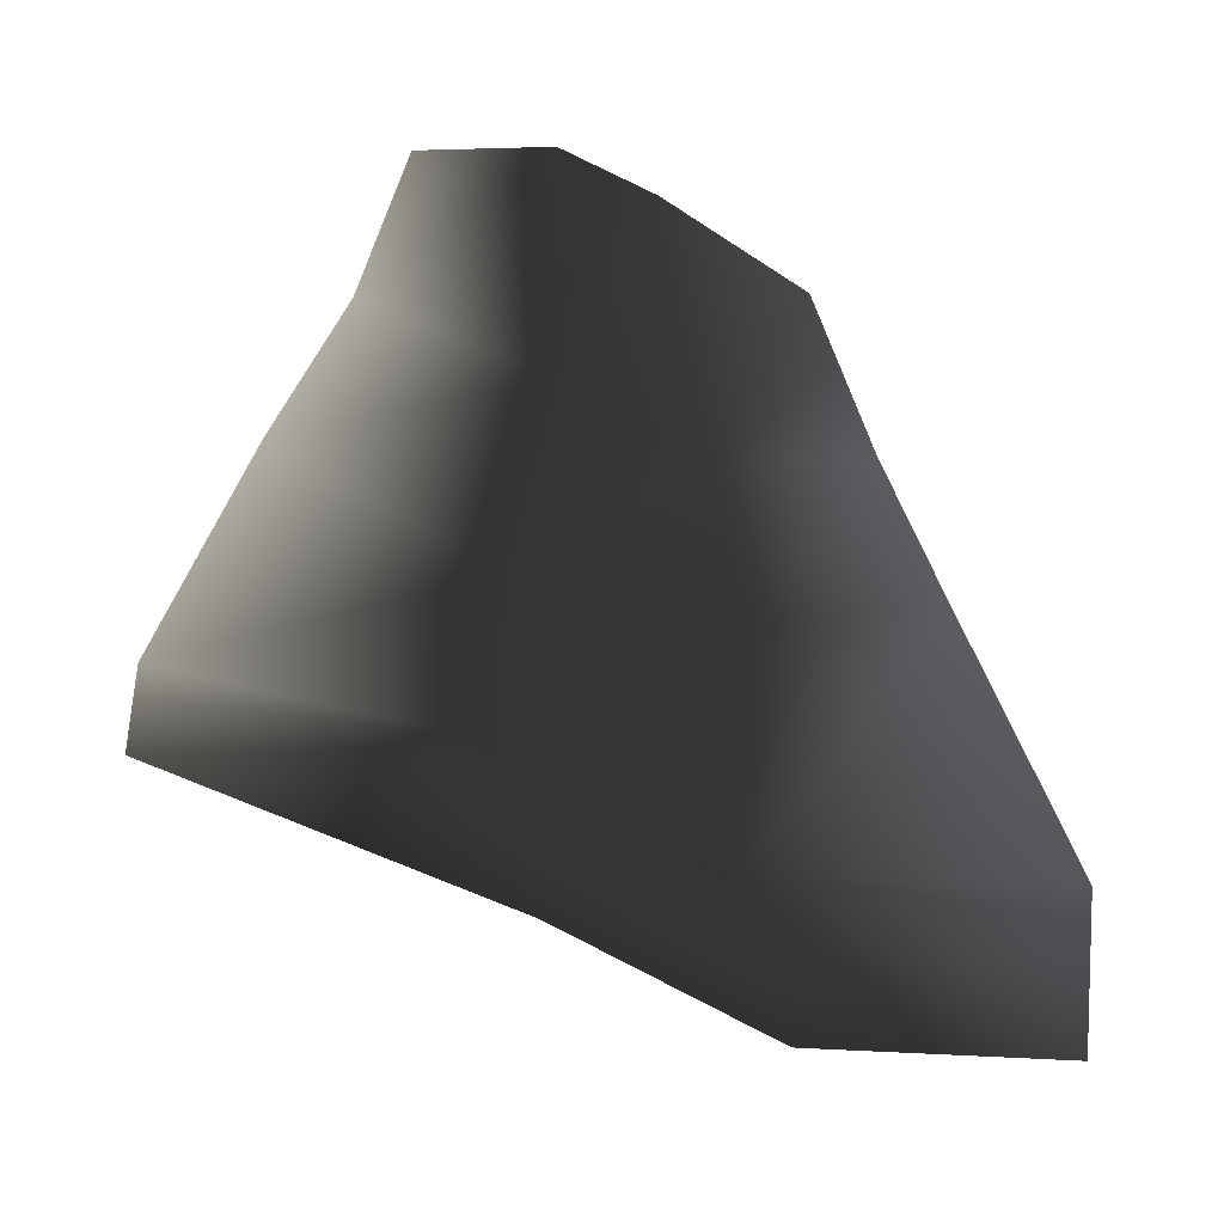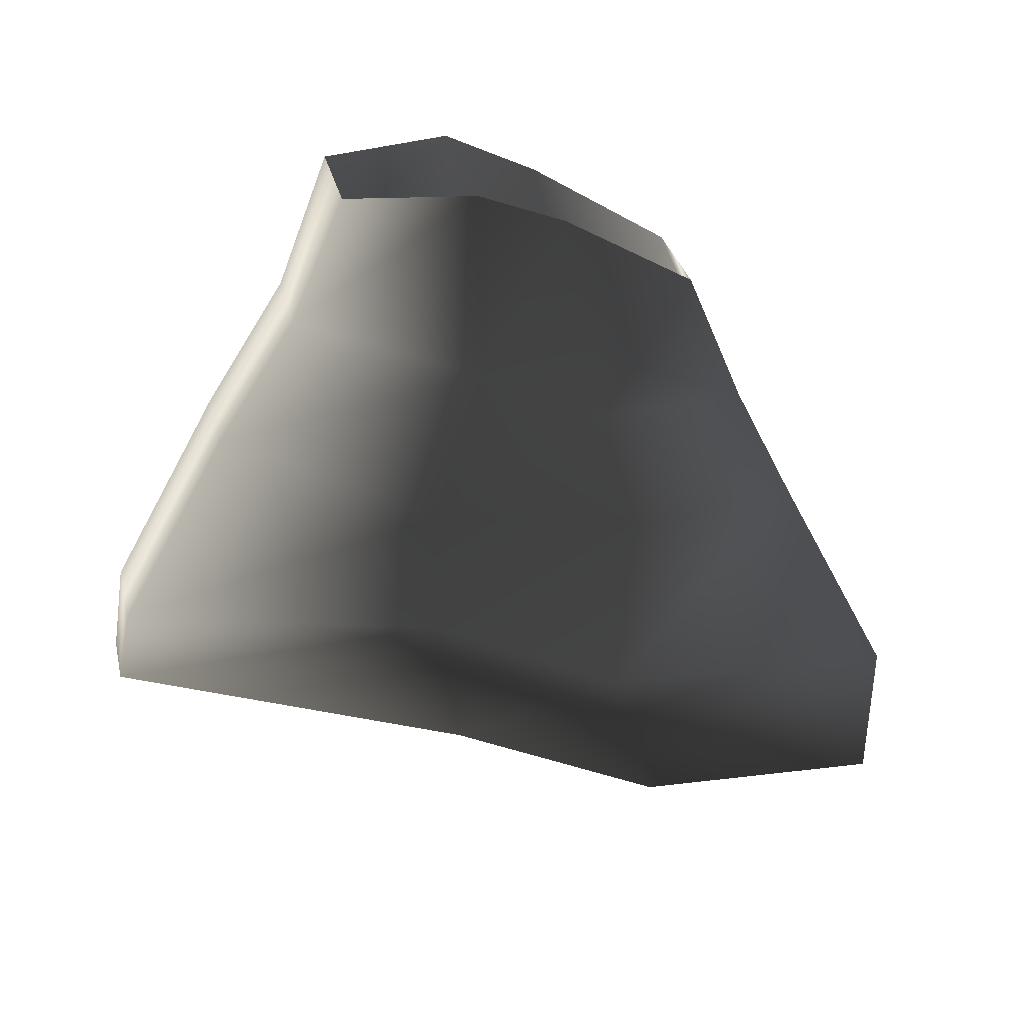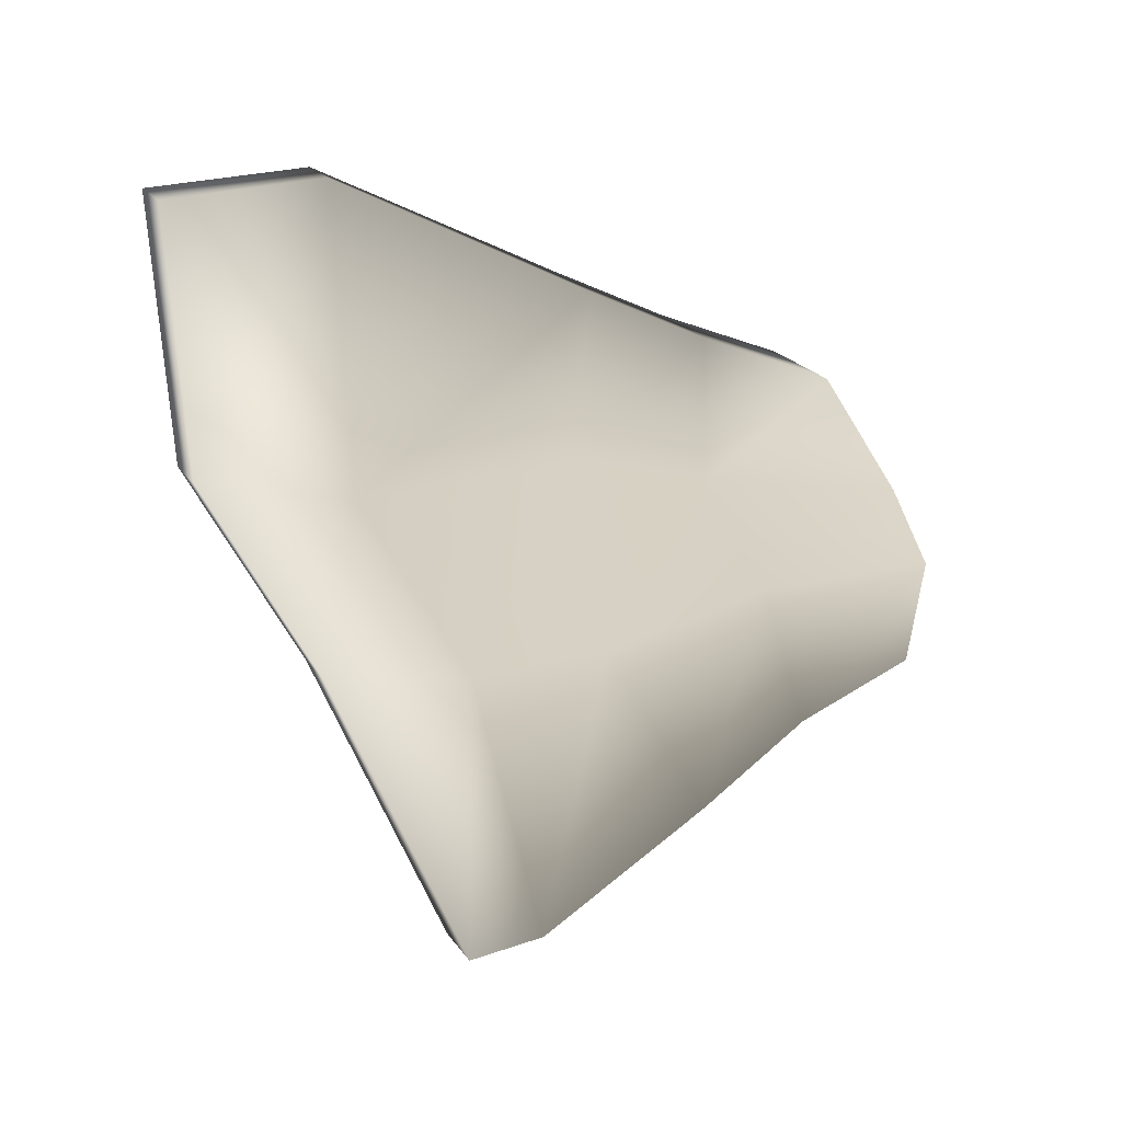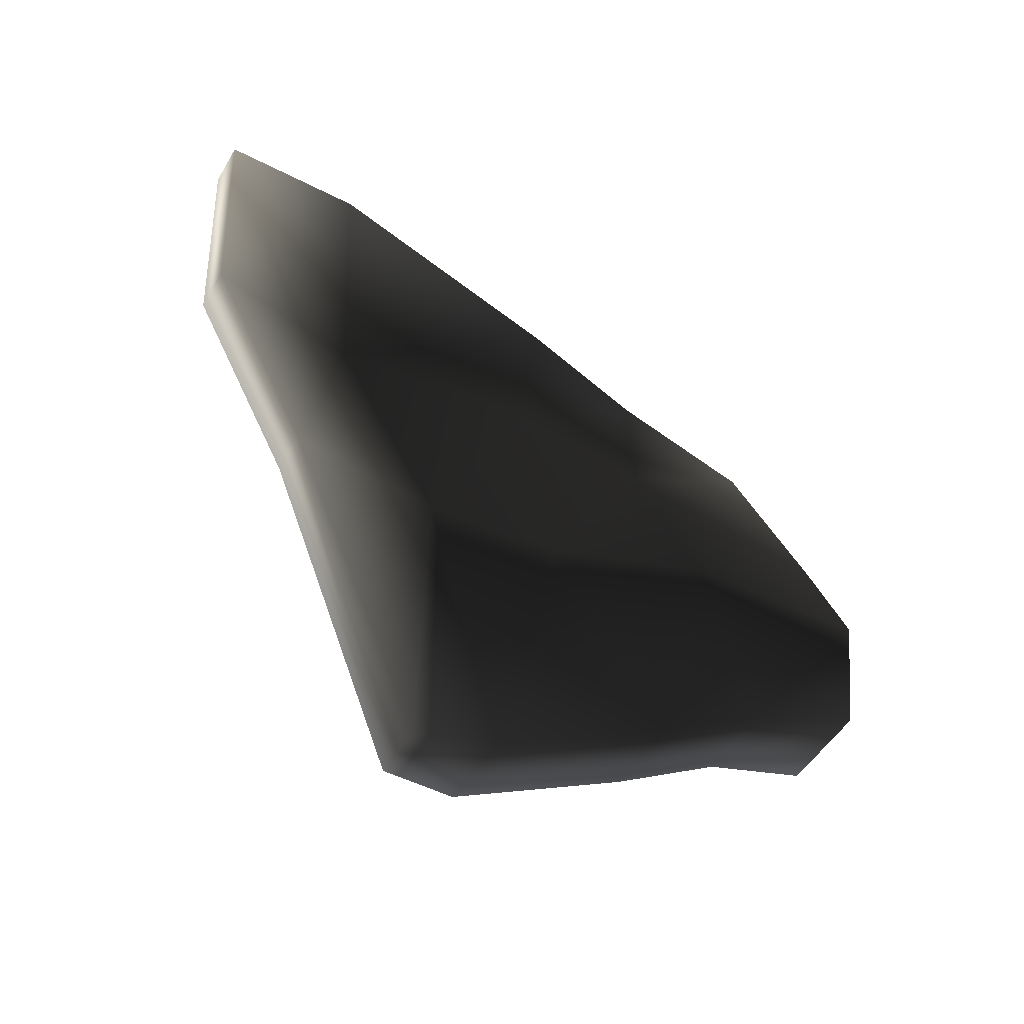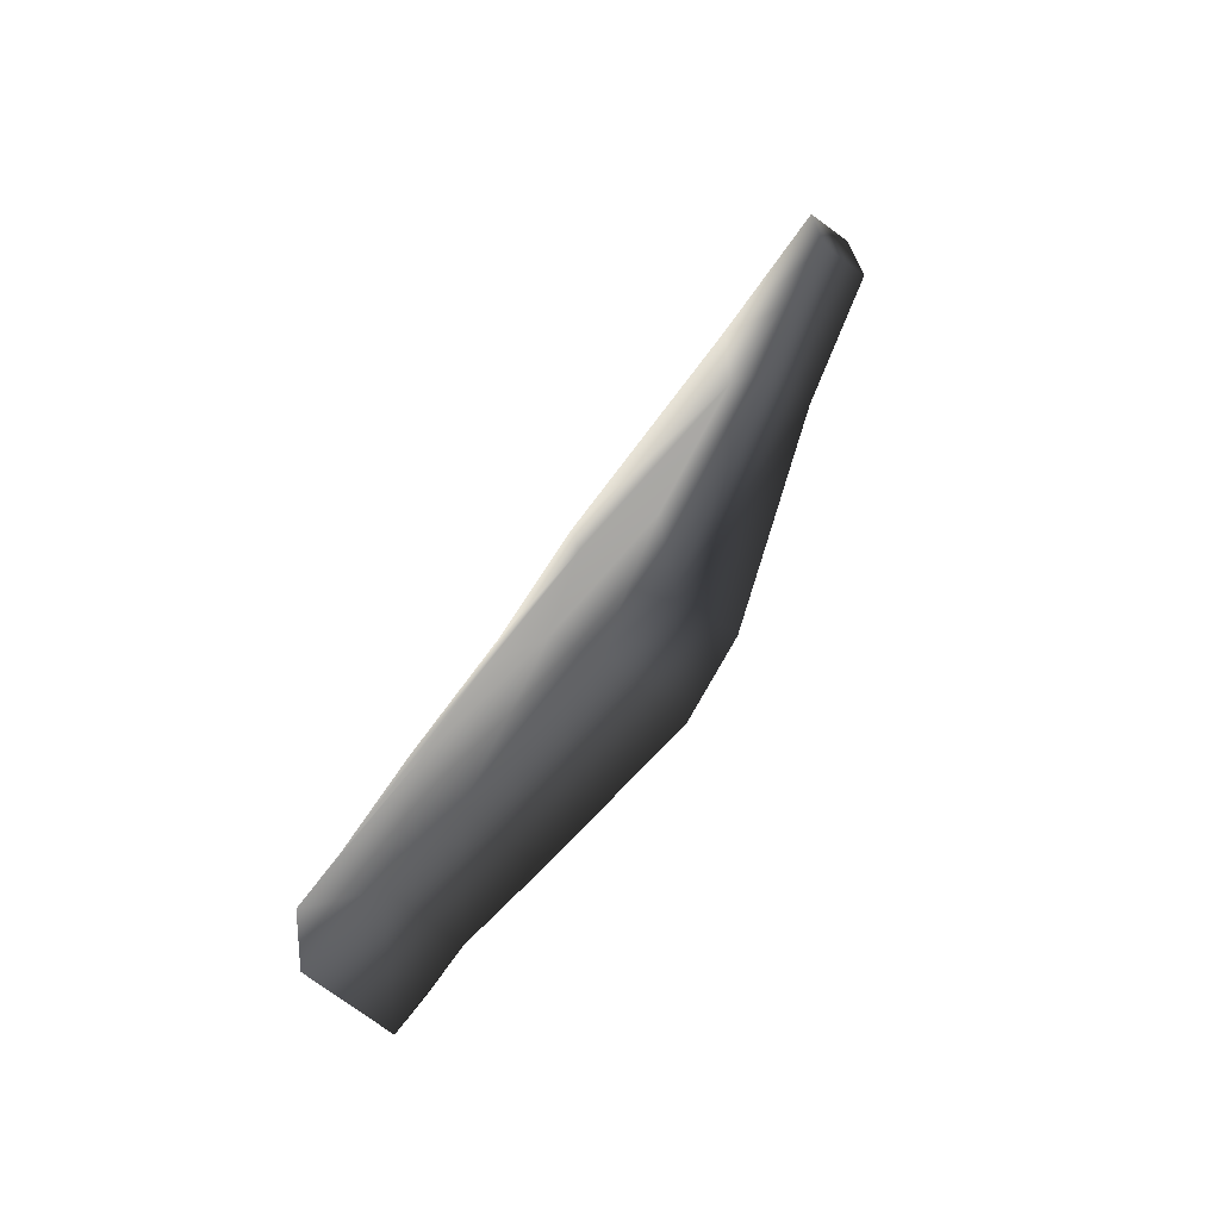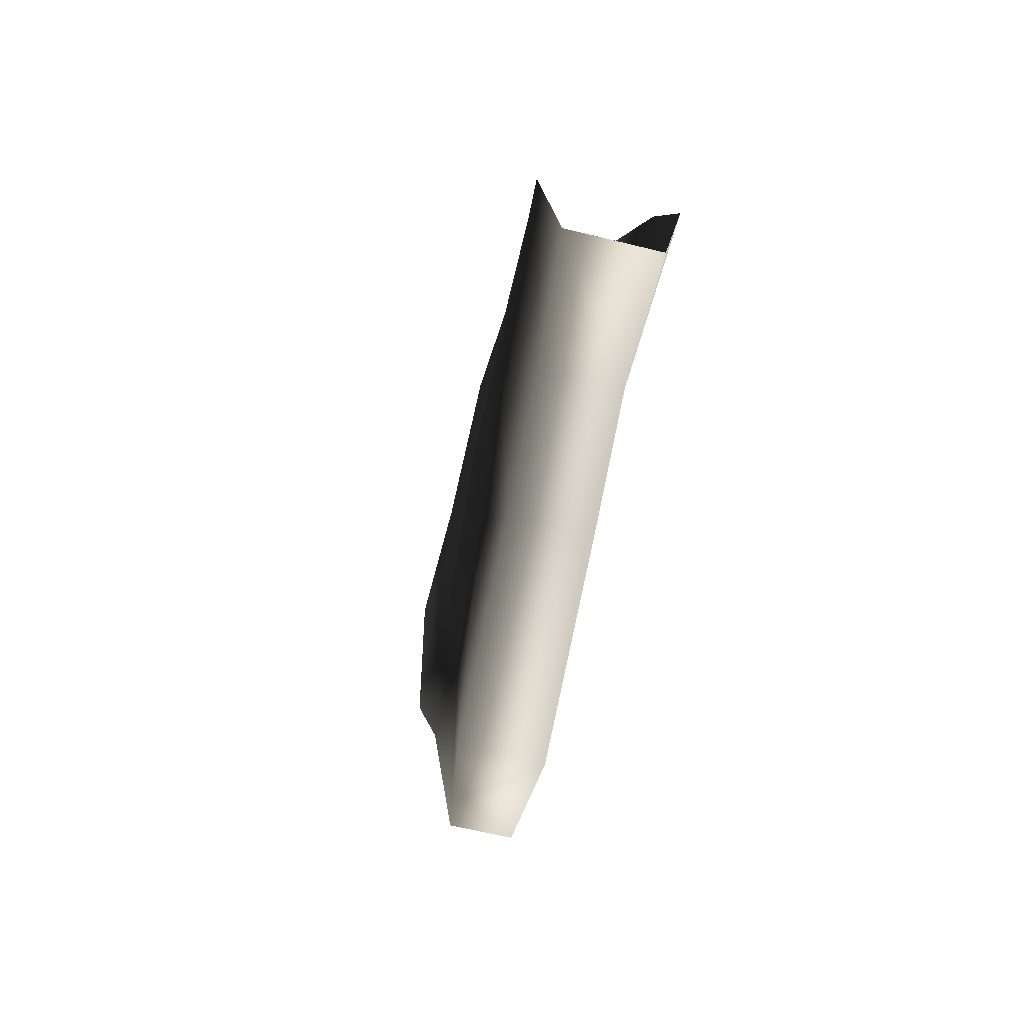
<metadata>
{"format":"obj","ext":"obj","renderer":"f3d","projection":"perspective","resolution":1024,"background":"white","views":[{"elev":2.4,"azim":88.1,"up":"+Z"},{"elev":32.2,"azim":76.8,"up":"+Z"},{"elev":23.0,"azim":-116.2,"up":"+Y"},{"elev":-50.4,"azim":-119.7,"up":"+Y"},{"elev":-76.6,"azim":143.8,"up":"+Y"},{"elev":-61.7,"azim":-14.1,"up":"+Y"}]}
</metadata>
<code>
g default
v 0.01514 0.0933 -0.4216
v -0.01514 0.0933 -0.4216
v -0.01514 0.2577 -0.4303
v 0.01514 0.2577 -0.4303
v 0.01458 -0.04582 -0.3496
v 0.01875 -0.2705 -0.2581
v -0.01875 -0.2705 -0.2581
v -0.01458 -0.04582 -0.3496
v 0.0319 -0.1136 0.06688
v 0.04656 -0.03623 0.0672
v -0.0319 -0.1136 0.06688
v -0.04656 -0.03623 0.0672
v -0.03923 0.01799 0.0426
v 0.03923 0.01799 0.0426
v 0.0319 0.1001 -0.008611
v 0.0266 -0.1455 -0.01112
v 0.04003 -0.03443 -0.05499
v -0.0266 -0.1455 -0.01112
v -0.04003 -0.03443 -0.05499
v -0.03332 0.04633 -0.0974
v -0.0319 0.1001 -0.008611
v 0.0266 0.1379 -0.09661
v -0.0266 0.1379 -0.09661
v 0.03332 0.04633 -0.0974
v 0.0266 -0.1942 -0.0869
v 0.0266 -0.06189 -0.1607
v -0.0266 -0.1942 -0.0869
v -0.0266 -0.06189 -0.1607
v -0.0266 0.07141 -0.1858
v 0.0266 0.1774 -0.1755
v -0.0266 0.1774 -0.1755
v 0.0266 0.07141 -0.1858
v 0.0266 -0.262 -0.2075
v 0.01875 -0.06387 -0.2529
v -0.0266 -0.262 -0.2075
v -0.01875 -0.06387 -0.2529
v -0.01458 0.06537 -0.3238
v 0.01458 0.2597 -0.3329
v -0.01458 0.2597 -0.3329
v 0.01458 0.06537 -0.3238
v 0.01514 0.0933 -0.4216
v -0.01514 0.0933 -0.4216
v -0.01514 0.2577 -0.4303
v 0.01514 0.2577 -0.4303
v 0.01458 -0.04582 -0.3496
v 0.01875 -0.2705 -0.2581
v -0.01875 -0.2705 -0.2581
v -0.01458 -0.04582 -0.3496
v 0.0319 -0.1136 0.06688
v 0.04656 -0.03623 0.0672
v -0.0319 -0.1136 0.06688
v -0.04656 -0.03623 0.0672
v -0.03923 0.01799 0.0426
v 0.03923 0.01799 0.0426
v 0.0319 0.1001 -0.008611
v 0.0266 -0.1455 -0.01112
v 0.04003 -0.03443 -0.05499
v -0.0266 -0.1455 -0.01112
v -0.04003 -0.03443 -0.05499
v -0.03332 0.04633 -0.0974
v -0.0319 0.1001 -0.008611
v 0.0266 0.1379 -0.09661
v -0.0266 0.1379 -0.09661
v 0.03332 0.04633 -0.0974
v 0.0266 -0.1942 -0.0869
v 0.0266 -0.06189 -0.1607
v -0.0266 -0.1942 -0.0869
v -0.0266 -0.06189 -0.1607
v -0.0266 0.07141 -0.1858
v 0.0266 0.1774 -0.1755
v -0.0266 0.1774 -0.1755
v 0.0266 0.07141 -0.1858
v 0.0266 -0.262 -0.2075
v 0.01875 -0.06387 -0.2529
v -0.0266 -0.262 -0.2075
v -0.01875 -0.06387 -0.2529
v -0.01458 0.06537 -0.3238
v 0.01458 0.2597 -0.3329
v -0.01458 0.2597 -0.3329
v 0.01458 0.06537 -0.3238
g colaPez2:TropicalFish02
f 1 2 4
f 4 2 3
f 5 6 8
f 8 6 7
f 9 16 10
f 10 16 17
f 9 11 16
f 16 11 18
f 11 12 18
f 18 12 19
f 20 19 13
f 13 19 12
f 21 15 23
f 23 15 22
f 14 24 15
f 15 24 22
f 16 25 17
f 17 25 26
f 16 18 25
f 25 18 27
f 18 19 27
f 27 19 28
f 29 28 20
f 20 28 19
f 23 22 31
f 31 22 30
f 24 32 22
f 22 32 30
f 25 33 26
f 26 33 34
f 25 27 33
f 33 27 35
f 27 28 35
f 35 28 36
f 37 36 29
f 29 36 28
f 31 30 39
f 39 30 38
f 32 40 30
f 30 40 38
f 33 6 34
f 34 6 5
f 33 35 6
f 6 35 7
f 35 36 7
f 7 36 8
f 2 8 37
f 37 8 36
f 39 38 3
f 3 38 4
f 40 1 38
f 38 1 4
f 5 8 1
f 1 8 2
f 23 20 21
f 21 20 13
f 10 17 14
f 14 17 24
f 31 29 23
f 23 29 20
f 17 26 24
f 24 26 32
f 39 37 31
f 31 37 29
f 26 34 32
f 32 34 40
f 3 2 39
f 39 2 37
f 34 5 40
f 40 5 1
f 41 42 44
f 44 42 43
f 45 46 48
f 48 46 47
f 49 56 50
f 50 56 57
f 49 51 56
f 56 51 58
f 51 52 58
f 58 52 59
f 60 59 53
f 53 59 52
f 61 55 63
f 63 55 62
f 54 64 55
f 55 64 62
f 56 65 57
f 57 65 66
f 56 58 65
f 65 58 67
f 58 59 67
f 67 59 68
f 69 68 60
f 60 68 59
f 63 62 71
f 71 62 70
f 64 72 62
f 62 72 70
f 65 73 66
f 66 73 74
f 65 67 73
f 73 67 75
f 67 68 75
f 75 68 76
f 77 76 69
f 69 76 68
f 71 70 79
f 79 70 78
f 72 80 70
f 70 80 78
f 73 46 74
f 74 46 45
f 73 75 46
f 46 75 47
f 75 76 47
f 47 76 48
f 42 48 77
f 77 48 76
f 79 78 43
f 43 78 44
f 80 41 78
f 78 41 44
f 45 48 41
f 41 48 42
f 63 60 61
f 61 60 53
f 50 57 54
f 54 57 64
f 71 69 63
f 63 69 60
f 57 66 64
f 64 66 72
f 79 77 71
f 71 77 69
f 66 74 72
f 72 74 80
f 43 42 79
f 79 42 77
f 74 45 80
f 80 45 41

</code>
